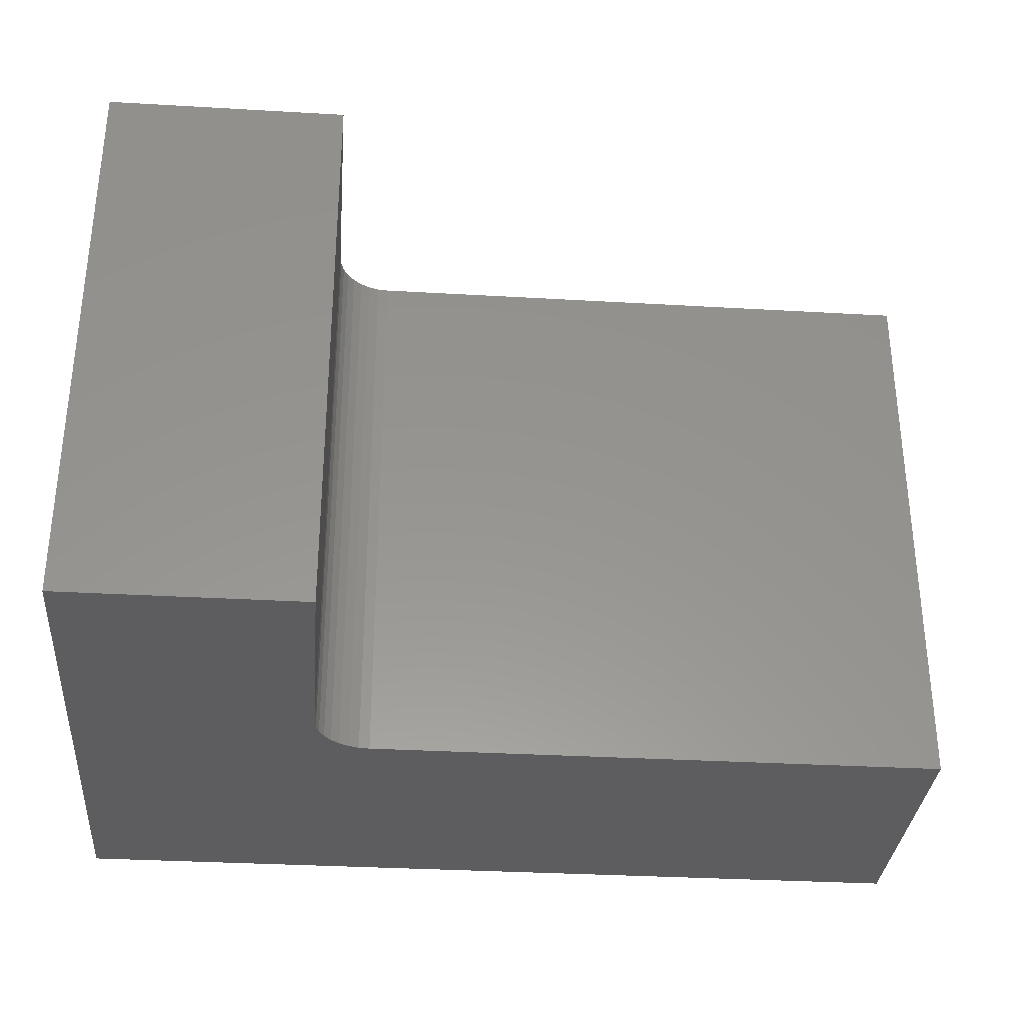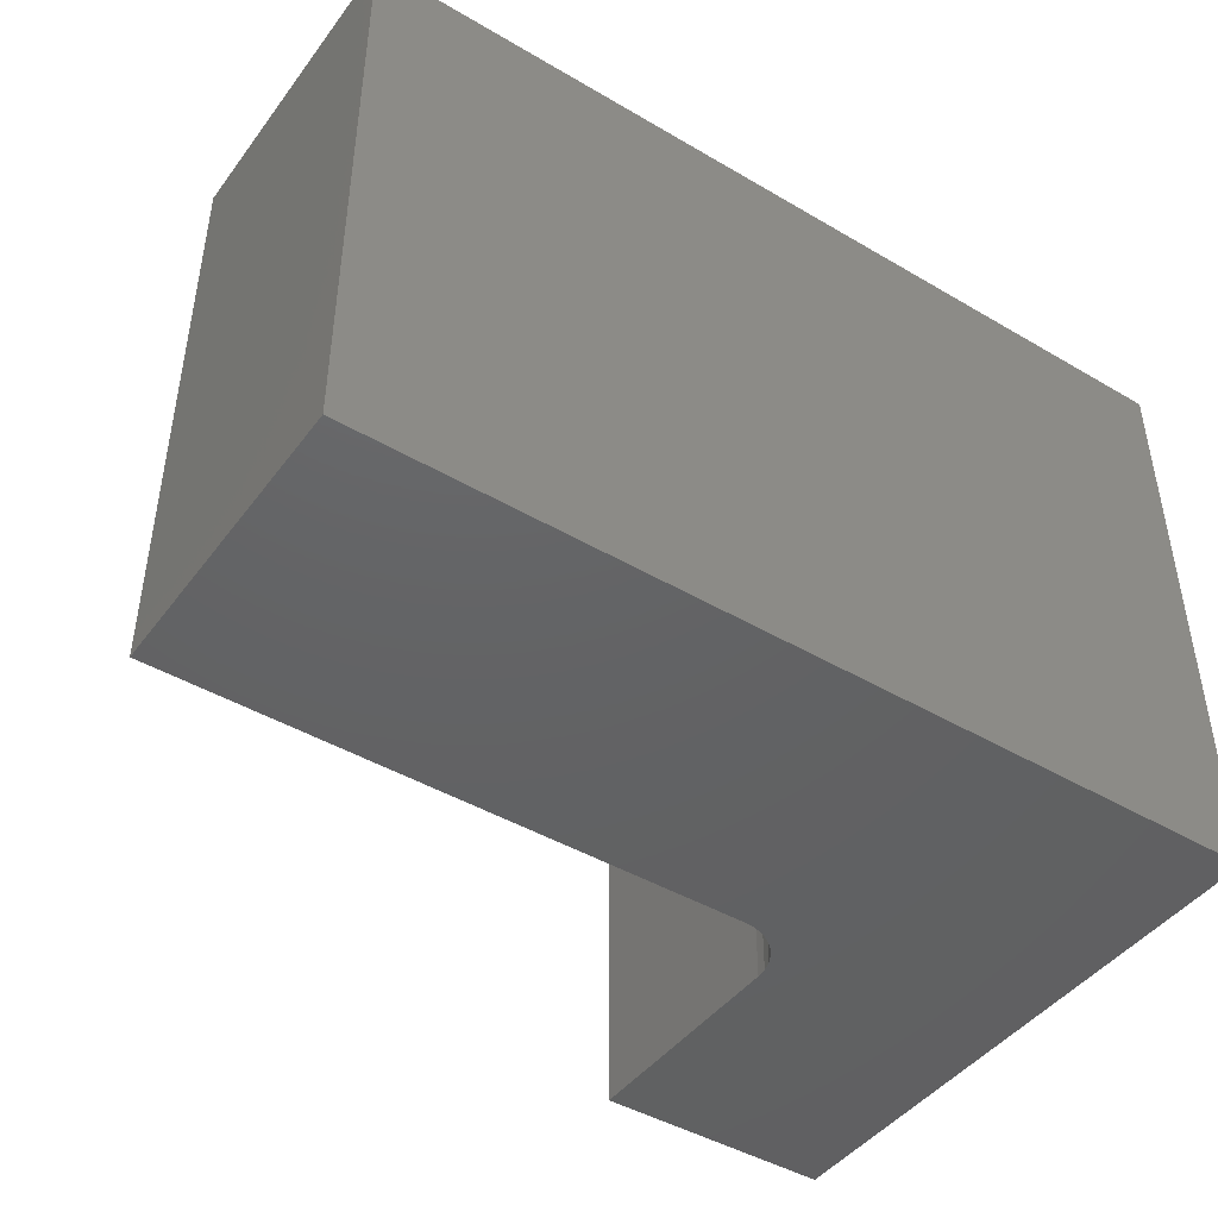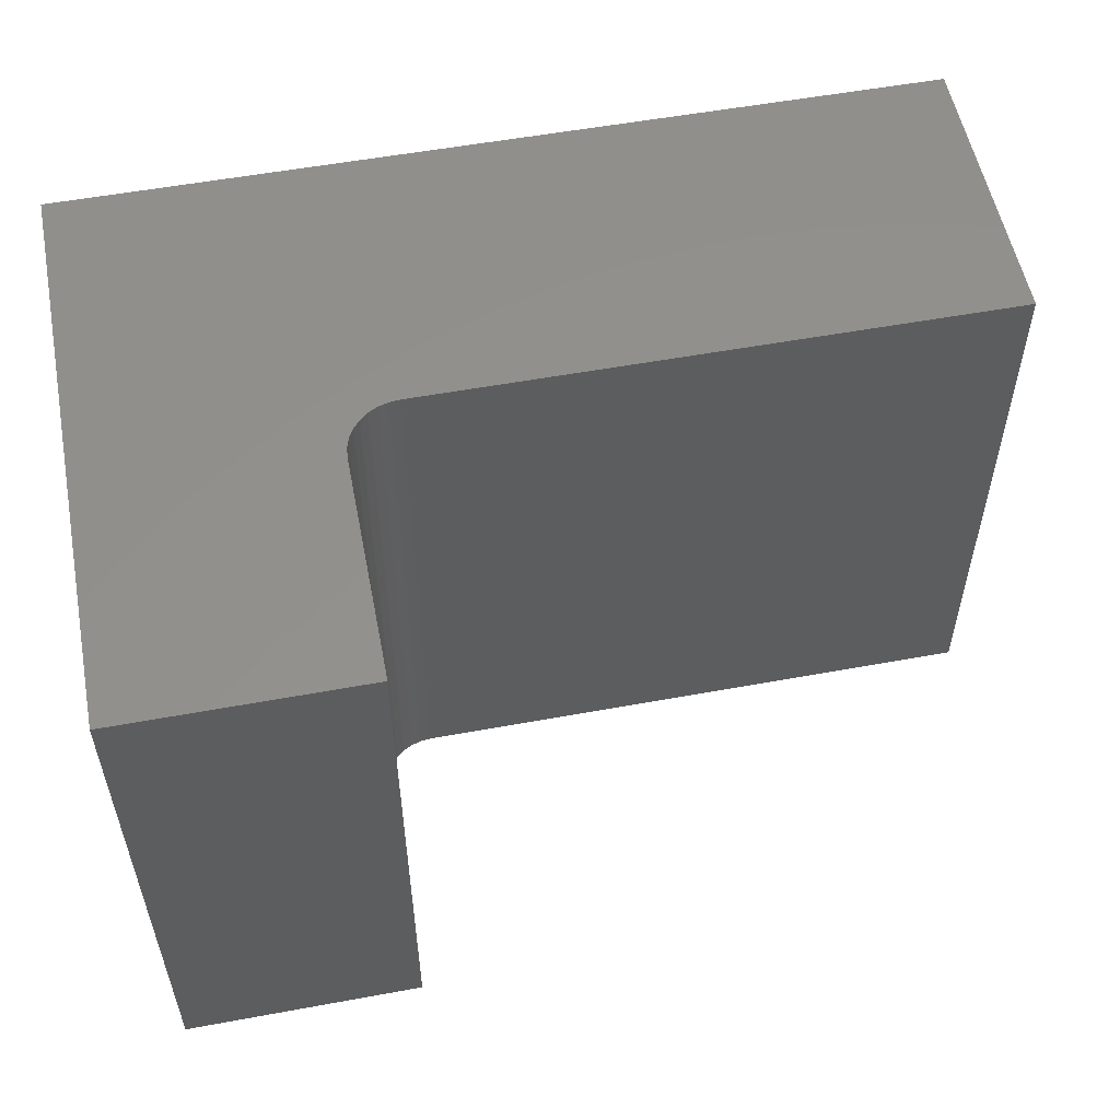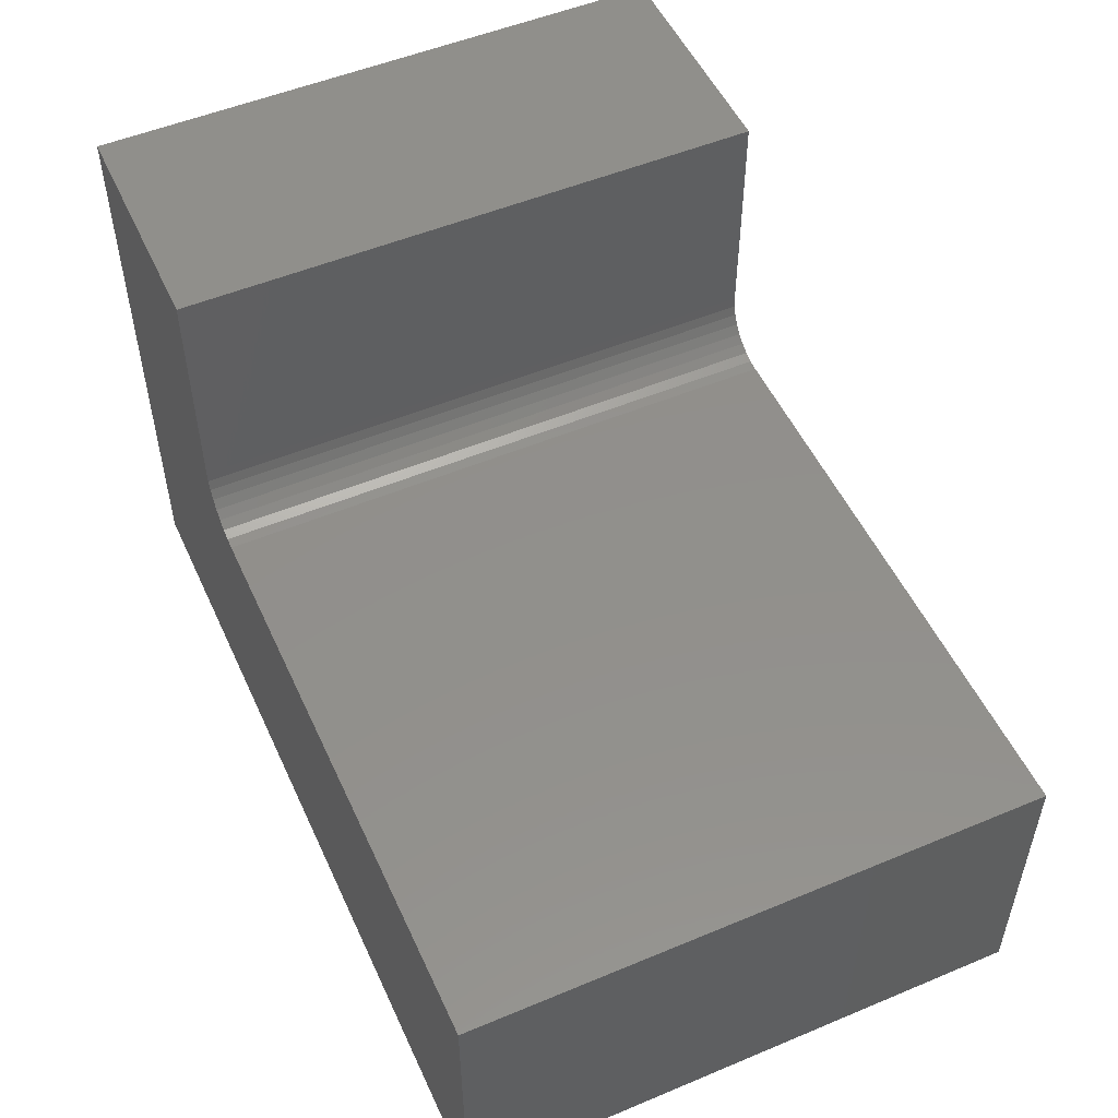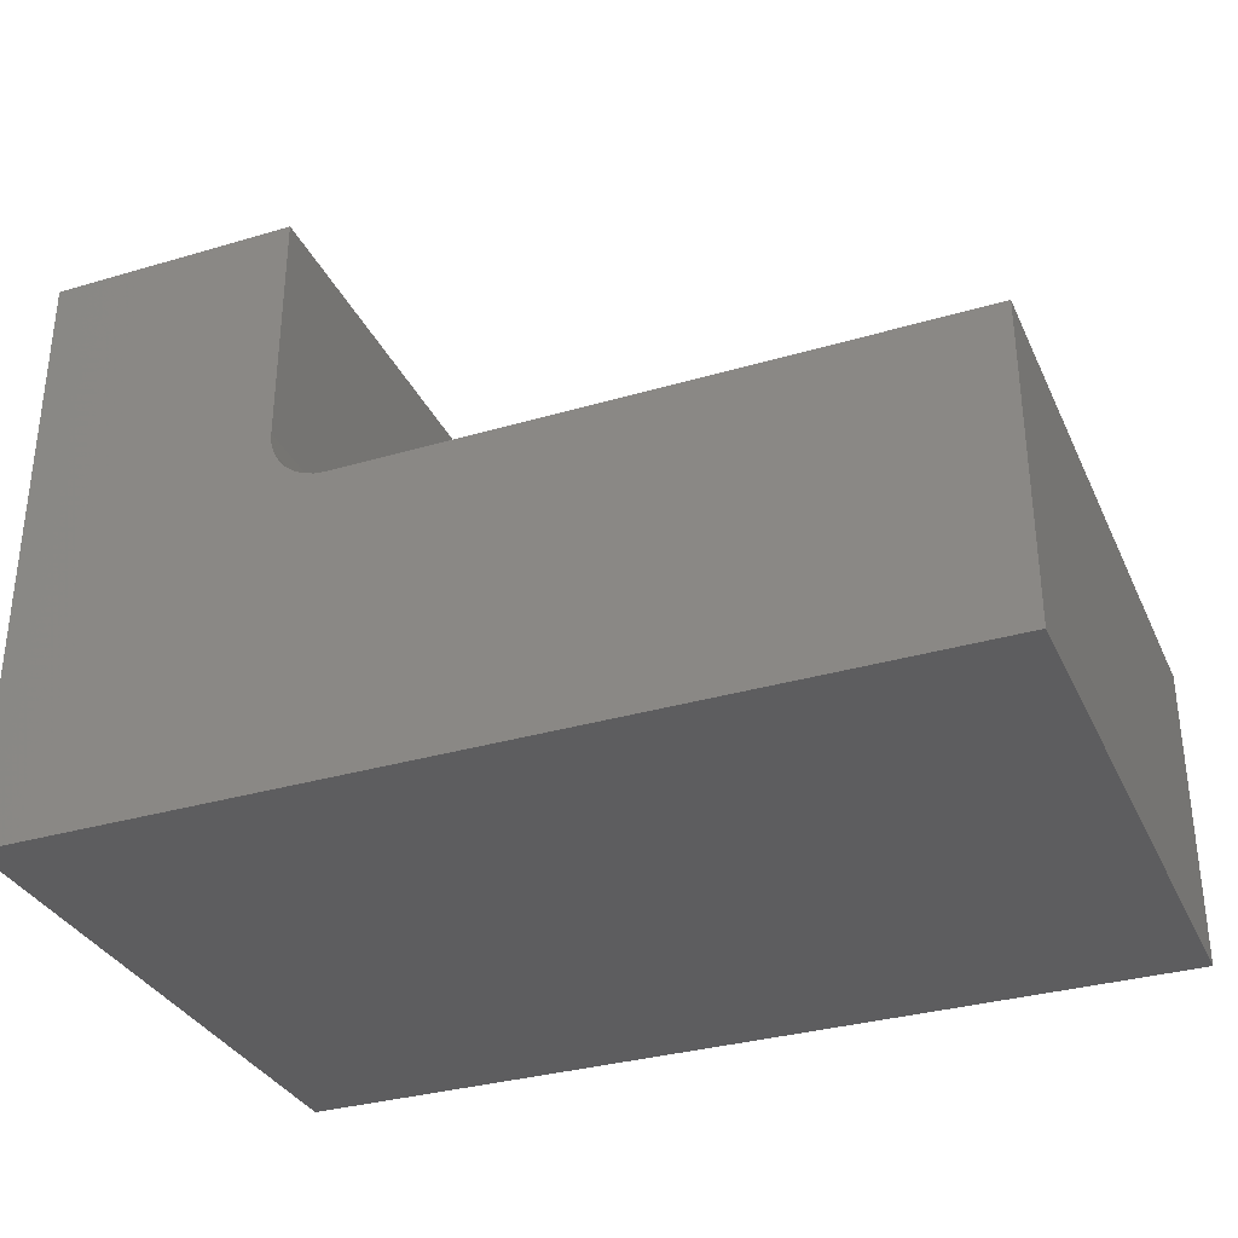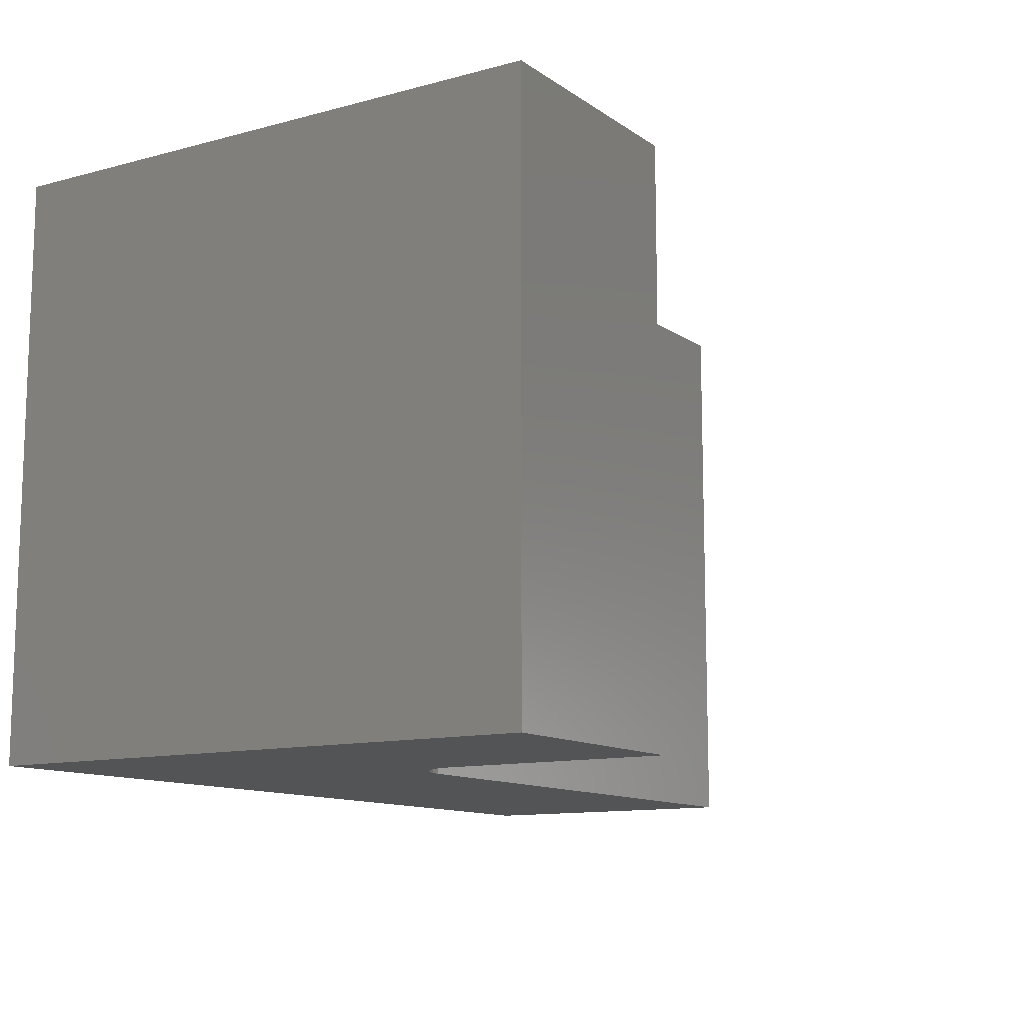
<metadata>
{"format":"stl","ext":"stl","renderer":"f3d","projection":"perspective","resolution":1024,"background":"white","views":[{"elev":-32.8,"azim":-4.6,"up":"+Y"},{"elev":-44.7,"azim":145.7,"up":"+Y"},{"elev":55.1,"azim":-11.0,"up":"+Y"},{"elev":52.0,"azim":65.7,"up":"+Z"},{"elev":-33.0,"azim":22.1,"up":"+Z"},{"elev":-11.7,"azim":-57.3,"up":"+Y"}]}
</metadata>
<code>
# stl→obj: 28 verts, 52 faces
v -0.5447 2.279e-17 0.2995
v -0.5447 2.279e-17 0.4974
v -0.5447 -0.5 0.2995
v -0.5447 -0.5 0.4974
v 1.547e-17 -0.5 0.2526
v 1.547e-17 8.327e-17 0.2526
v -0.4979 -0.5 0.2526
v -0.4979 2.799e-17 0.2526
v -0.75 0 0
v -0.5368 2.367e-17 0.2735
v -0.531 2.431e-17 0.2664
v -0.5239 2.51e-17 0.2605
v -0.5158 2.6e-17 0.2562
v -0.507 2.698e-17 0.2535
v 0 8.327e-17 -4.592e-17
v -0.75 4.922e-33 0.4974
v -0.5438 2.289e-17 0.2904
v -0.5412 2.318e-17 0.2816
v -0.75 -0.5 0
v 0 -0.5 -4.592e-17
v -0.507 -0.5 0.2535
v -0.5158 -0.5 0.2562
v -0.5239 -0.5 0.2605
v -0.531 -0.5 0.2664
v -0.5368 -0.5 0.2735
v -0.75 -0.5 0.4974
v -0.5412 -0.5 0.2816
v -0.5438 -0.5 0.2904
f 1 2 3
f 3 2 4
f 5 6 7
f 7 6 8
f 9 10 11
f 9 11 12
f 9 12 13
f 9 13 14
f 9 14 8
f 9 8 6
f 9 6 15
f 16 2 1
f 16 1 17
f 16 17 18
f 16 18 10
f 16 10 9
f 19 20 5
f 19 5 7
f 19 7 21
f 19 21 22
f 19 22 23
f 19 23 24
f 19 24 25
f 26 19 25
f 26 25 27
f 26 27 28
f 26 28 3
f 26 3 4
f 11 23 12
f 12 23 22
f 12 22 13
f 13 22 21
f 13 21 14
f 14 21 7
f 14 7 8
f 23 11 24
f 24 11 10
f 24 10 25
f 25 10 18
f 25 18 27
f 27 18 17
f 27 17 28
f 28 17 1
f 28 1 3
f 16 9 26
f 26 9 19
f 2 16 4
f 4 16 26
f 15 6 20
f 20 6 5
f 19 9 20
f 20 9 15

</code>
